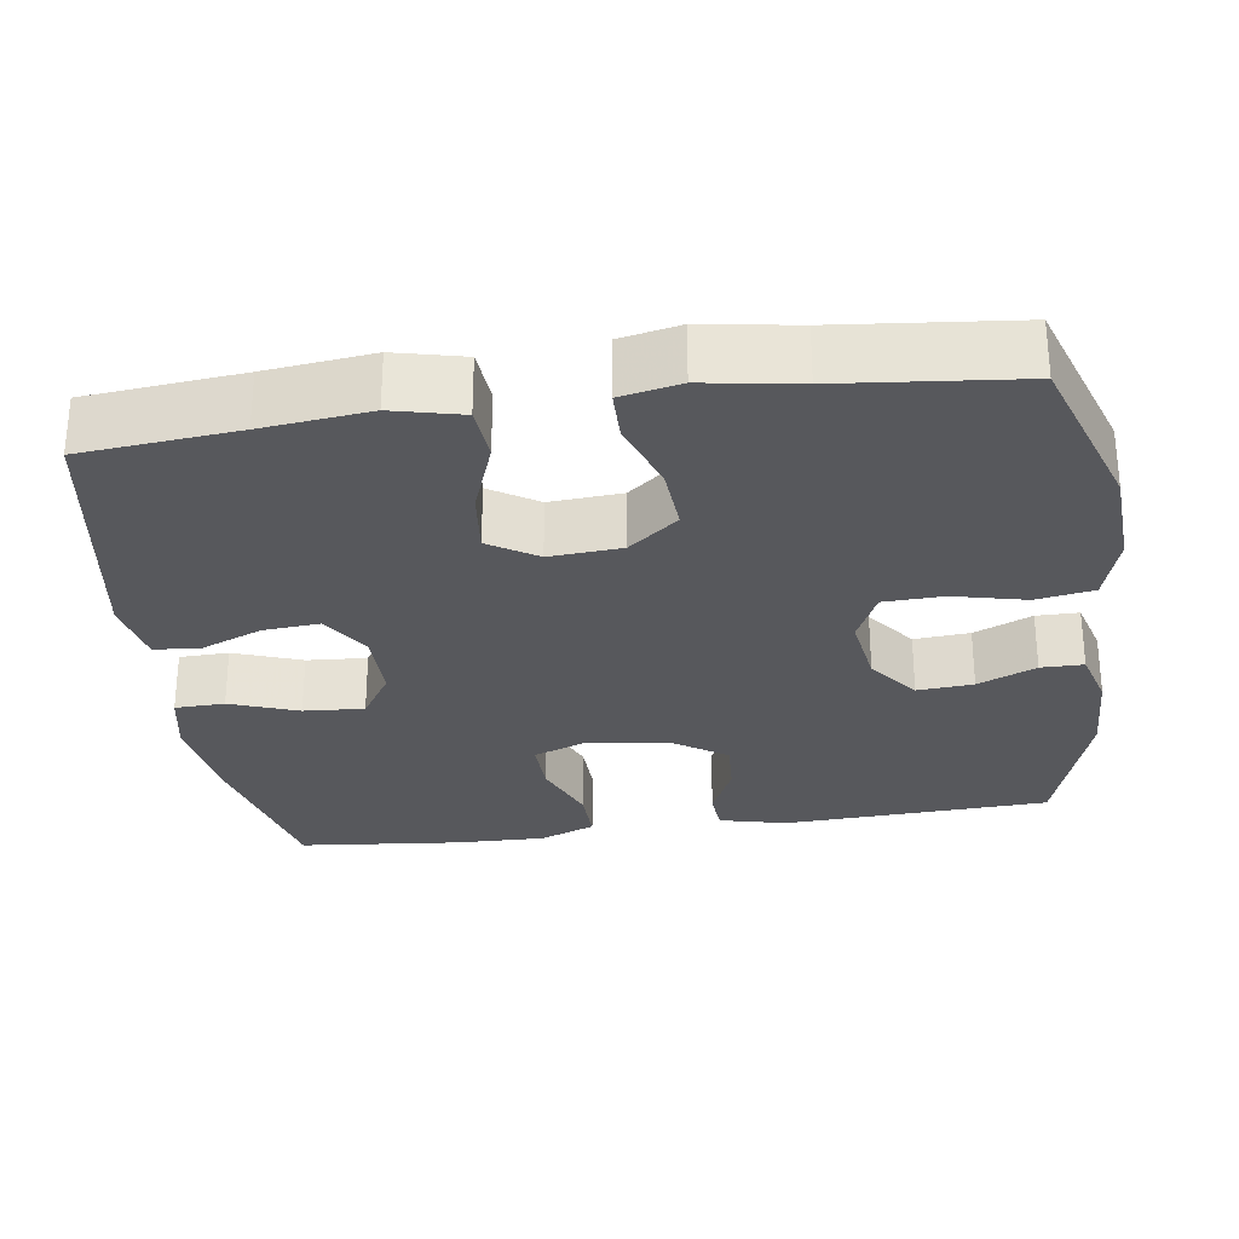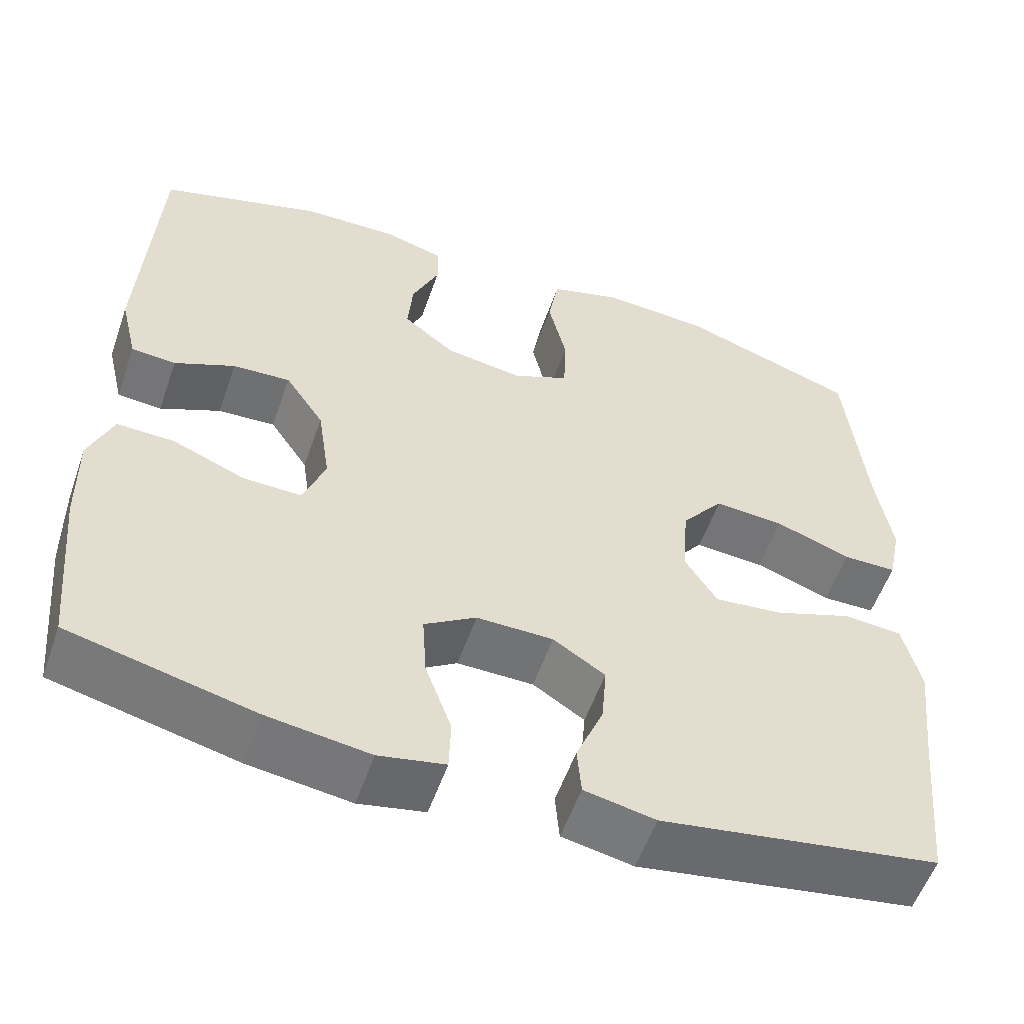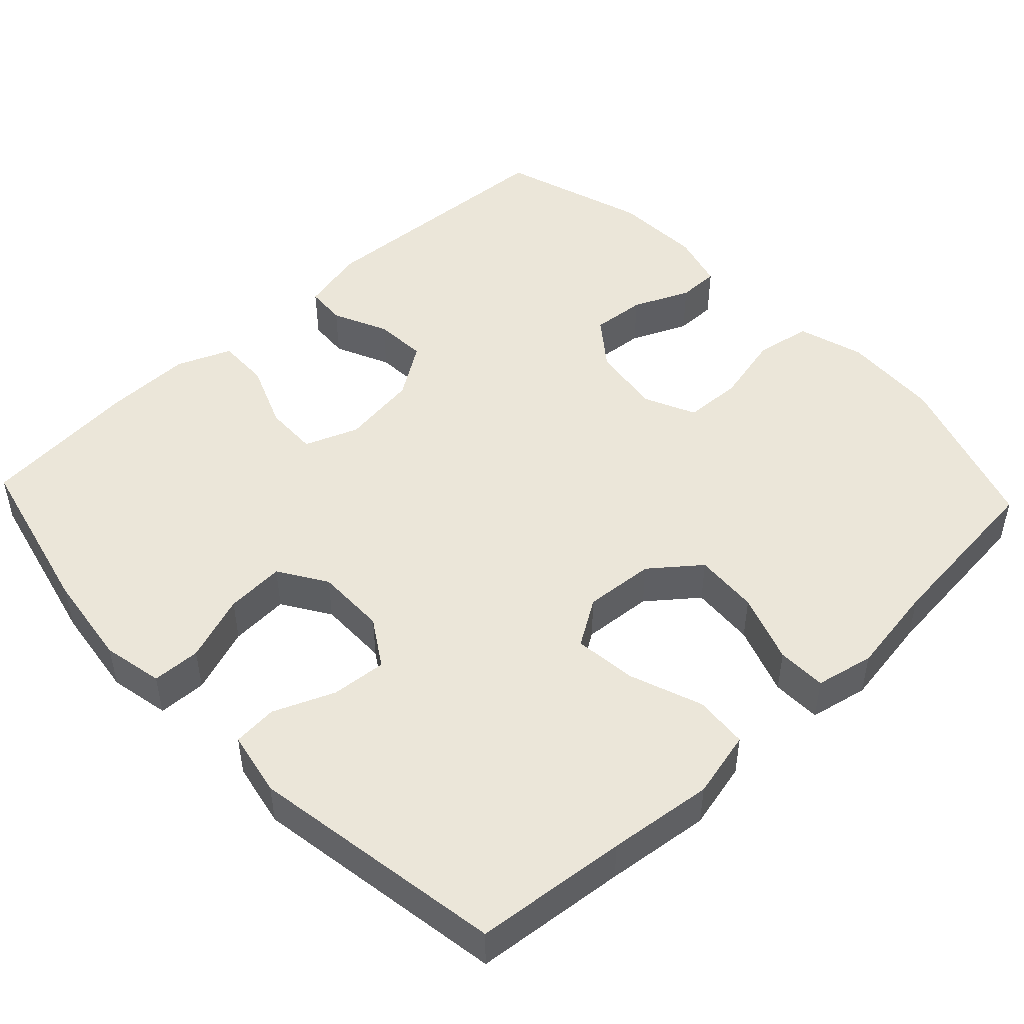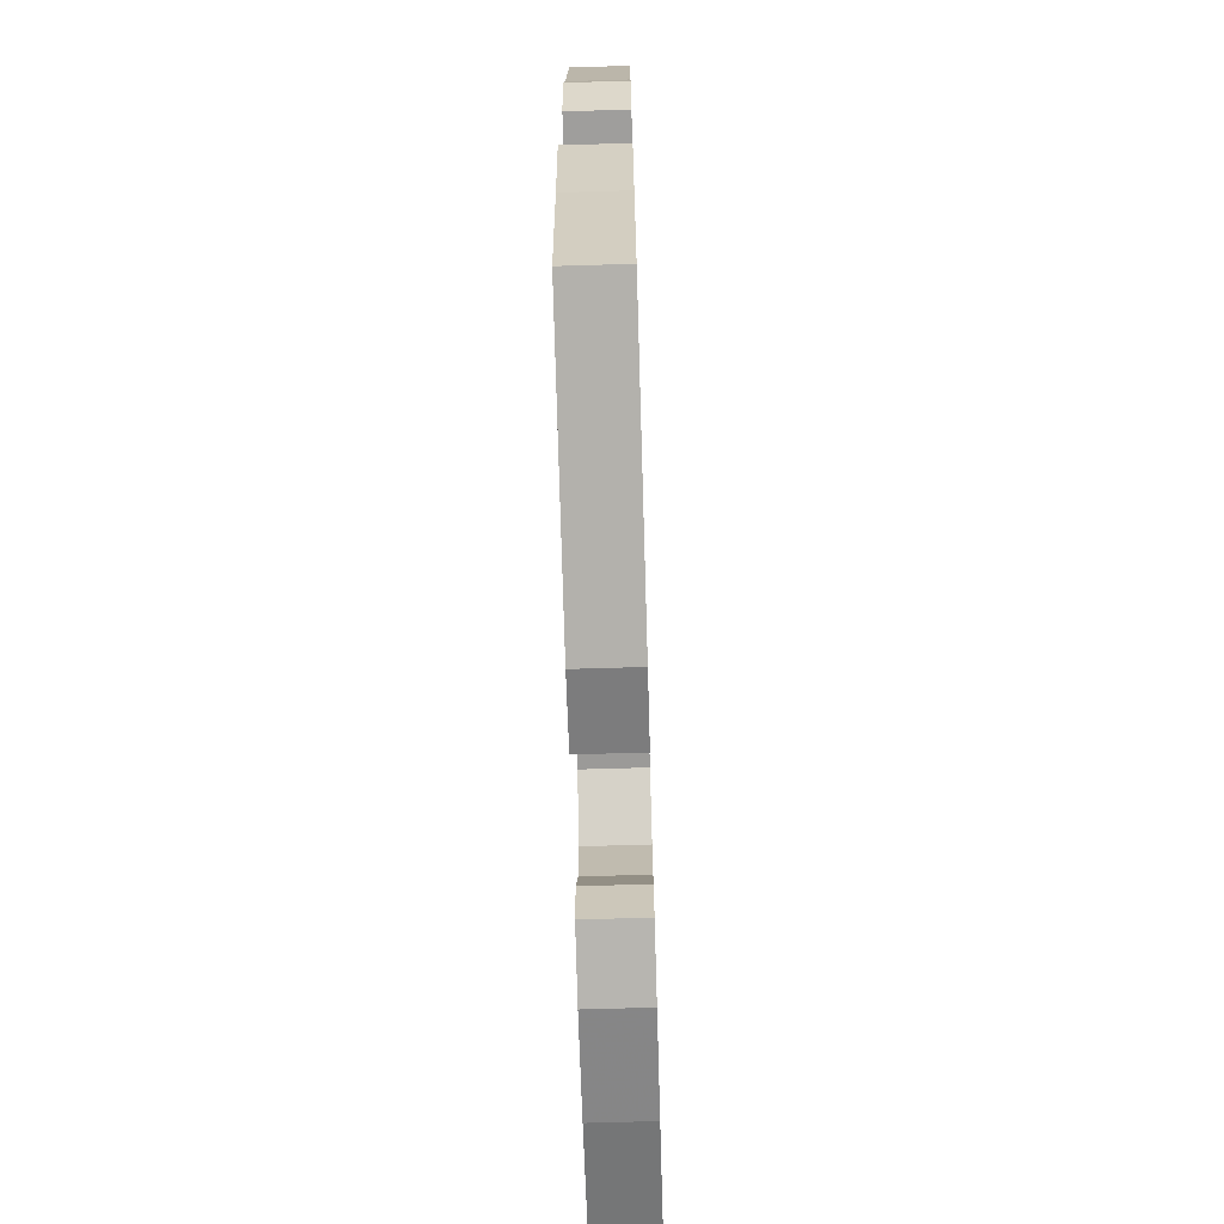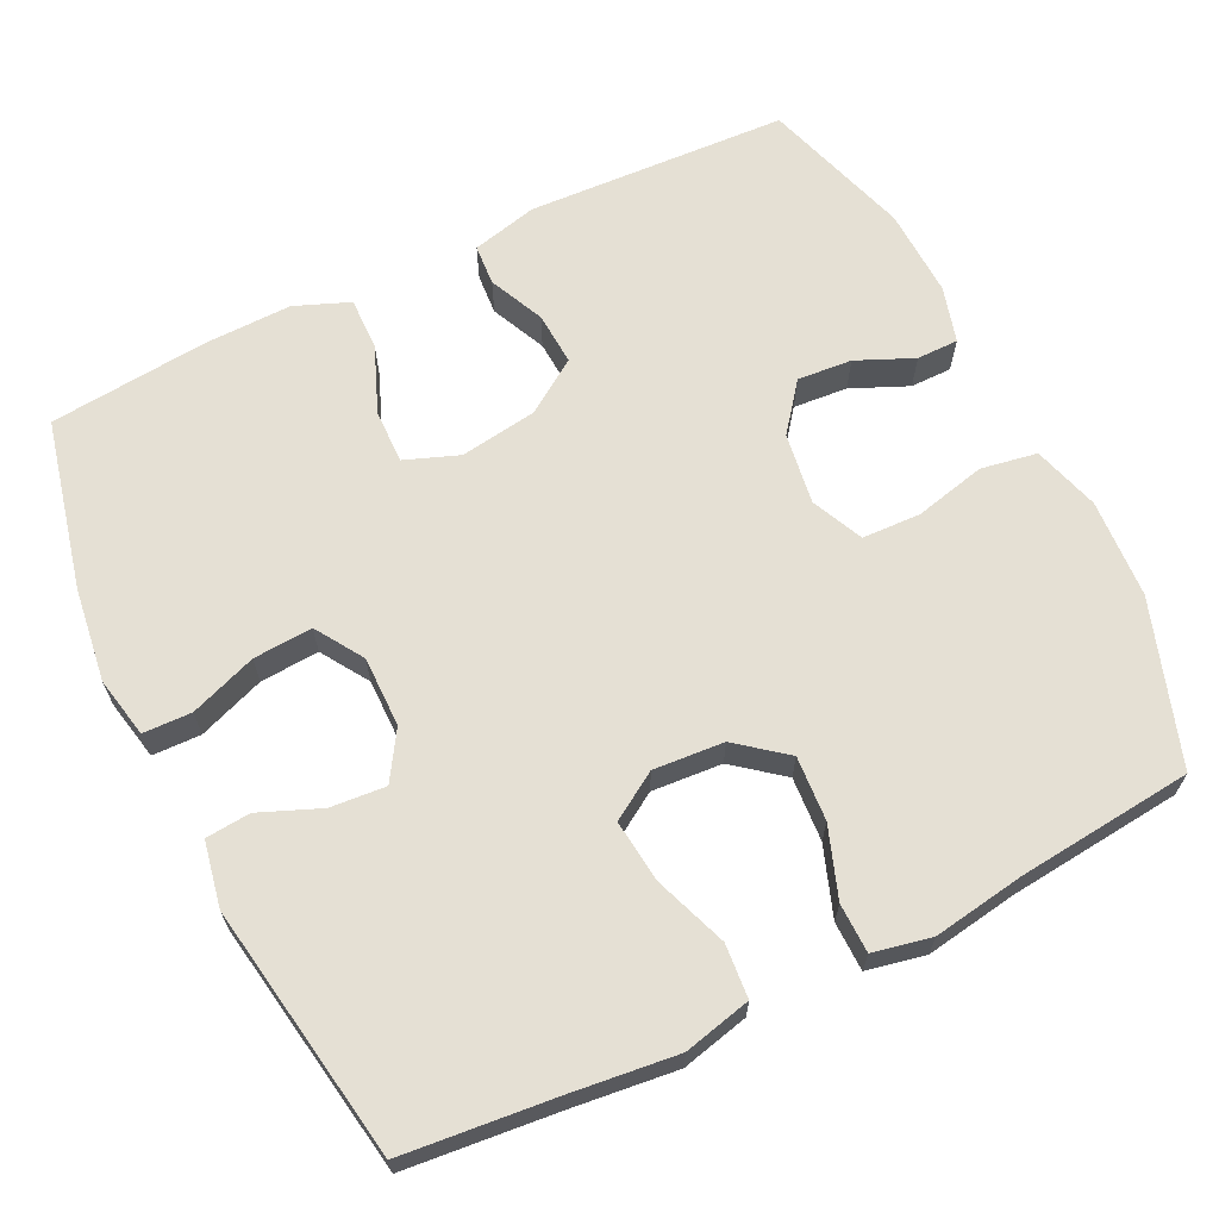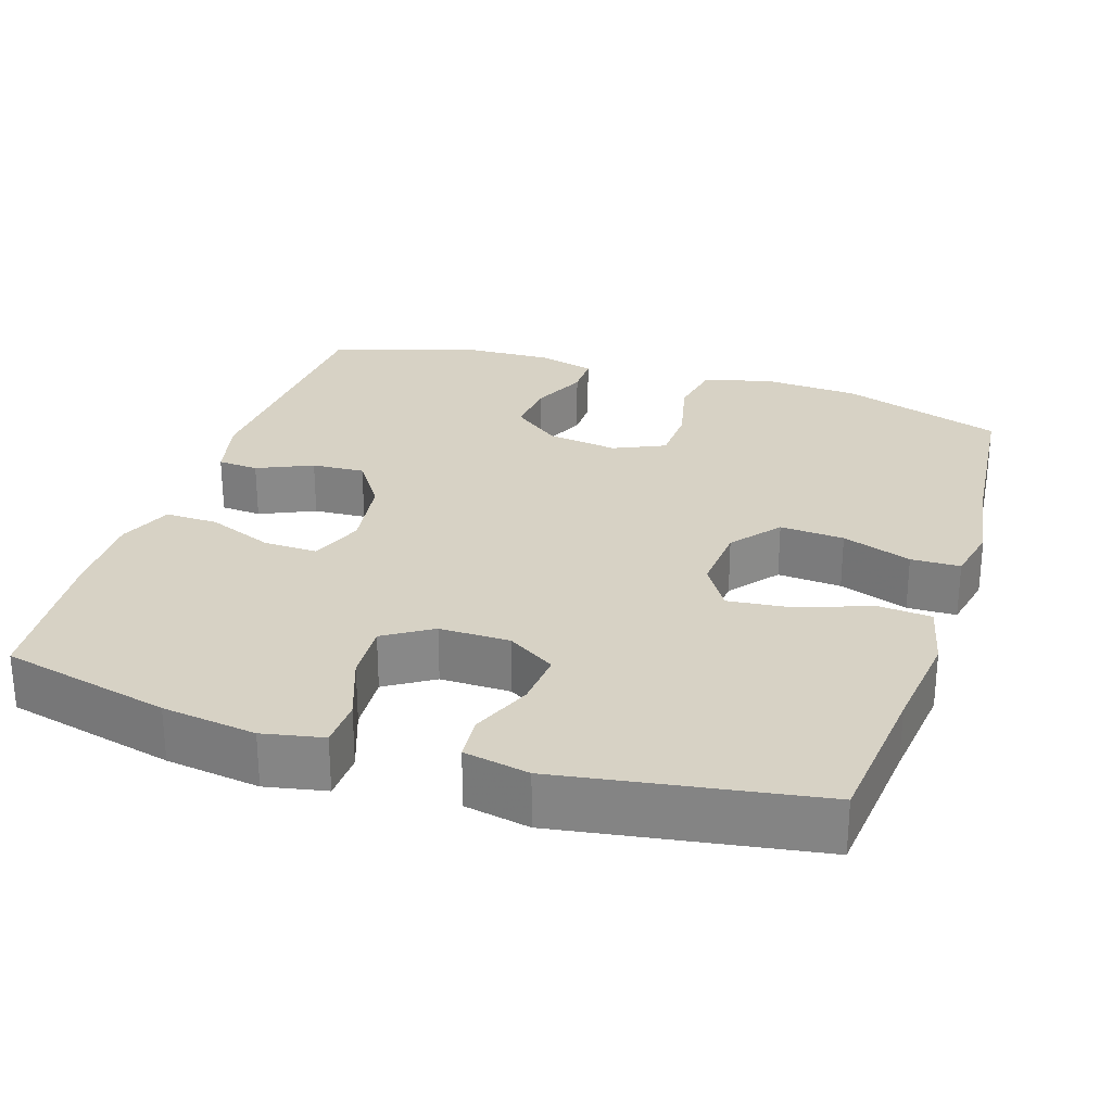
<metadata>
{"format":"obj","ext":"obj","renderer":"f3d","projection":"perspective","resolution":1024,"background":"white","views":[{"elev":-28.7,"azim":-82.0,"up":"+Y"},{"elev":-55.7,"azim":160.8,"up":"+Z"},{"elev":48.1,"azim":-133.3,"up":"+Y"},{"elev":-70.0,"azim":-88.3,"up":"+Z"},{"elev":65.6,"azim":-116.2,"up":"+Y"},{"elev":27.2,"azim":-162.1,"up":"+Y"}]}
</metadata>
<code>
v 0.5 0.07 -0.5
v 0.277 0.07 -0.553
v 0.153 0.07 -0.57
v 0.073 0.07 -0.554
v 0.071 0.07 -0.49
v 0.103 0.07 -0.402
v 0.108 0.07 -0.324
v 0.045 0.07 -0.284
v -0.048 0.07 -0.285
v -0.111 0.07 -0.325
v -0.105 0.07 -0.398
v -0.072 0.07 -0.478
v -0.077 0.07 -0.537
v -0.163 0.07 -0.554
v -0.5 0.07 -0.5
v -0.52 0.07 -0.299
v -0.536 0.07 -0.161
v -0.515 0.07 -0.072
v -0.444 0.07 -0.066
v -0.348 0.07 -0.101
v -0.265 0.07 -0.11
v -0.226 0.07 -0.048
v -0.233 0.07 0.045
v -0.284 0.07 0.109
v -0.369 0.07 0.103
v -0.461 0.07 0.07
v -0.526 0.07 0.071
v -0.542 0.07 0.148
v -0.523 0.07 0.269
v -0.5 0.07 0.5
v -0.285 0.07 0.573
v -0.155 0.07 0.581
v -0.067 0.07 0.555
v -0.054 0.07 0.481
v -0.076 0.07 0.387
v -0.073 0.07 0.31
v -0.005 0.07 0.279
v 0.089 0.07 0.293
v 0.152 0.07 0.342
v 0.146 0.07 0.414
v 0.113 0.07 0.489
v 0.113 0.07 0.544
v 0.187 0.07 0.565
v 0.304 0.07 0.561
v 0.5 0.07 0.5
v 0.518 0.07 0.156
v 0.497 0.07 0.069
v 0.443 0.07 0.065
v 0.37 0.07 0.098
v 0.3 0.07 0.102
v 0.253 0.07 0.032
v 0.238 0.07 -0.07
v 0.265 0.07 -0.141
v 0.336 0.07 -0.139
v 0.423 0.07 -0.104
v 0.493 0.07 -0.102
v 0.522 0.07 -0.174
v 0.52 0.07 -0.29
v 0.5 0 -0.5
v 0.277 0 -0.553
v 0.153 0 -0.57
v 0.073 0 -0.554
v 0.071 0 -0.49
v 0.103 0 -0.402
v 0.108 0 -0.324
v 0.045 0 -0.284
v -0.048 0 -0.285
v -0.111 0 -0.325
v -0.105 0 -0.398
v -0.072 0 -0.478
v -0.077 0 -0.537
v -0.163 0 -0.554
v -0.5 0 -0.5
v -0.52 0 -0.299
v -0.536 0 -0.161
v -0.515 0 -0.072
v -0.444 0 -0.066
v -0.348 0 -0.101
v -0.265 0 -0.11
v -0.226 0 -0.048
v -0.233 0 0.045
v -0.284 0 0.109
v -0.369 0 0.103
v -0.461 0 0.07
v -0.526 0 0.071
v -0.542 0 0.148
v -0.523 0 0.269
v -0.5 0 0.5
v -0.285 0 0.573
v -0.155 0 0.581
v -0.067 0 0.555
v -0.054 0 0.481
v -0.076 0 0.387
v -0.073 0 0.31
v -0.005 0 0.279
v 0.089 0 0.293
v 0.152 0 0.342
v 0.146 0 0.414
v 0.113 0 0.489
v 0.113 0 0.544
v 0.187 0 0.565
v 0.304 0 0.561
v 0.5 0 0.5
v 0.518 0 0.156
v 0.497 0 0.069
v 0.443 0 0.065
v 0.37 0 0.098
v 0.3 0 0.102
v 0.253 0 0.032
v 0.238 0 -0.07
v 0.265 0 -0.141
v 0.336 0 -0.139
v 0.423 0 -0.104
v 0.493 0 -0.102
v 0.522 0 -0.174
v 0.52 0 -0.29
f 4 5 6
f 3 4 6
f 2 3 6
f 1 2 6
f 58 1 6
f 57 58 6
f 56 57 6
f 55 56 6
f 54 55 6
f 53 54 6 7
f 52 53 7 8
f 51 52 8 9
f 50 51 9 10
f 47 48 49
f 46 47 49
f 45 46 49
f 44 45 49
f 43 44 49
f 42 43 49
f 41 42 49
f 40 41 49
f 39 40 49 50
f 38 39 50 10
f 33 34 35
f 32 33 35
f 31 32 35
f 30 31 35
f 29 30 35
f 29 35 36
f 28 29 36
f 27 28 36
f 26 27 36
f 25 26 36
f 24 25 36 37
f 18 19 20
f 17 18 20
f 16 17 20
f 16 20 21
f 15 16 21
f 14 15 21
f 13 14 21
f 12 13 21
f 11 12 21
f 10 11 21 22
f 23 24 37 38
f 10 22 23 38
f 64 63 62
f 64 62 61
f 64 61 60
f 64 60 59
f 64 59 116
f 64 116 115
f 64 115 114
f 64 114 113
f 64 113 112
f 65 64 112 111
f 66 65 111 110
f 67 66 110 109
f 68 67 109 108
f 107 106 105
f 107 105 104
f 107 104 103
f 107 103 102
f 107 102 101
f 107 101 100
f 107 100 99
f 107 99 98
f 108 107 98 97
f 68 108 97 96
f 93 92 91
f 93 91 90
f 93 90 89
f 93 89 88
f 93 88 87
f 94 93 87
f 94 87 86
f 94 86 85
f 94 85 84
f 94 84 83
f 95 94 83 82
f 78 77 76
f 78 76 75
f 78 75 74
f 79 78 74
f 79 74 73
f 79 73 72
f 79 72 71
f 79 71 70
f 79 70 69
f 80 79 69 68
f 96 95 82 81
f 96 81 80 68
f 1 59 60 2
f 2 60 61 3
f 3 61 62 4
f 4 62 63 5
f 5 63 64 6
f 6 64 65 7
f 7 65 66 8
f 8 66 67 9
f 9 67 68 10
f 10 68 69 11
f 11 69 70 12
f 12 70 71 13
f 13 71 72 14
f 14 72 73 15
f 15 73 74 16
f 16 74 75 17
f 17 75 76 18
f 18 76 77 19
f 19 77 78 20
f 20 78 79 21
f 21 79 80 22
f 22 80 81 23
f 23 81 82 24
f 24 82 83 25
f 25 83 84 26
f 26 84 85 27
f 27 85 86 28
f 28 86 87 29
f 29 87 88 30
f 30 88 89 31
f 31 89 90 32
f 32 90 91 33
f 33 91 92 34
f 34 92 93 35
f 35 93 94 36
f 36 94 95 37
f 37 95 96 38
f 38 96 97 39
f 39 97 98 40
f 40 98 99 41
f 41 99 100 42
f 42 100 101 43
f 43 101 102 44
f 44 102 103 45
f 45 103 104 46
f 46 104 105 47
f 47 105 106 48
f 48 106 107 49
f 49 107 108 50
f 50 108 109 51
f 51 109 110 52
f 52 110 111 53
f 53 111 112 54
f 54 112 113 55
f 55 113 114 56
f 56 114 115 57
f 57 115 116 58
f 58 116 59 1

</code>
